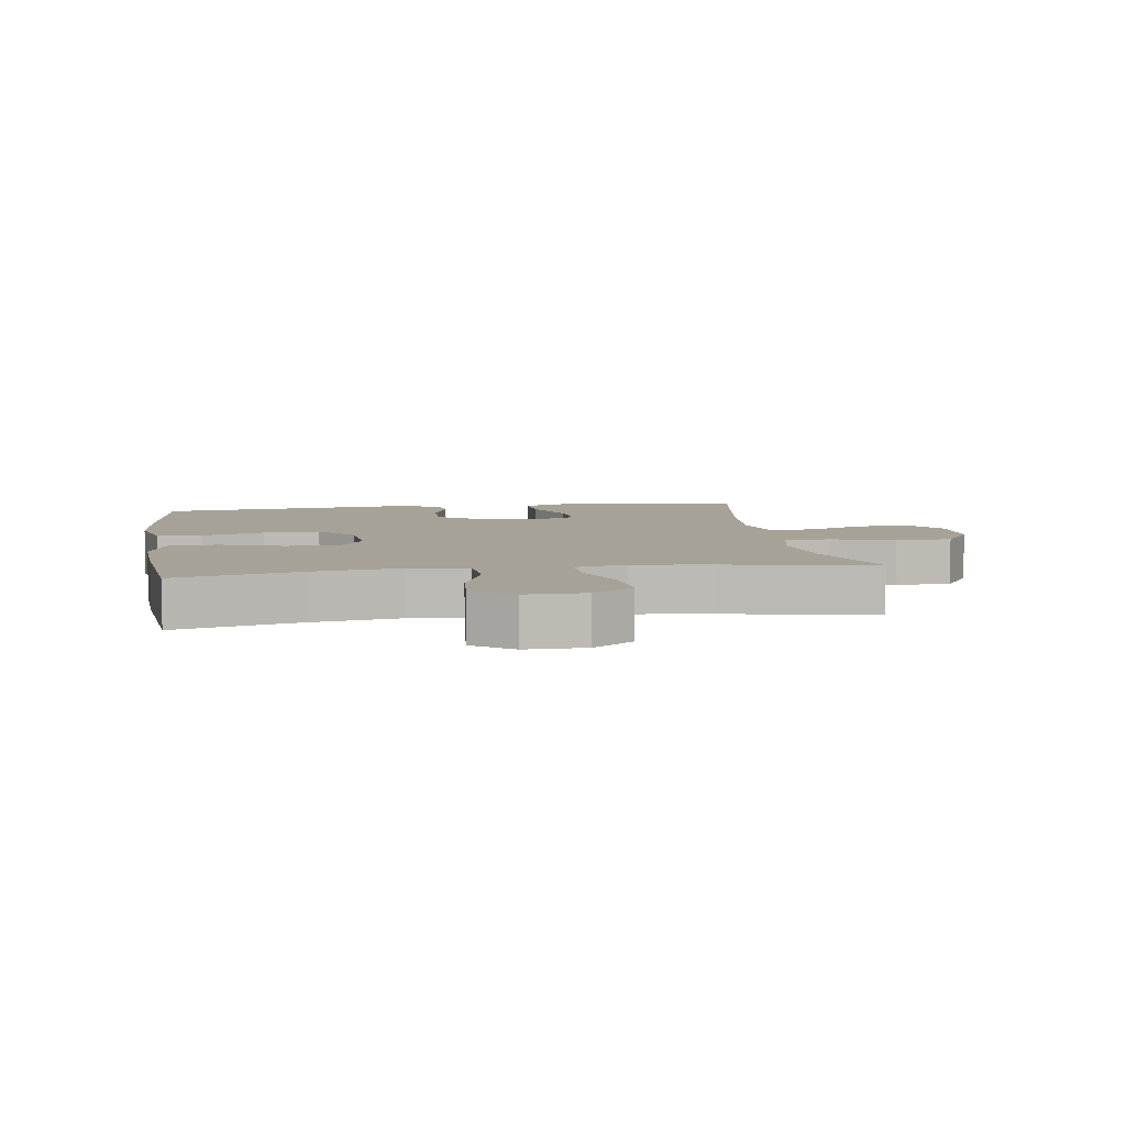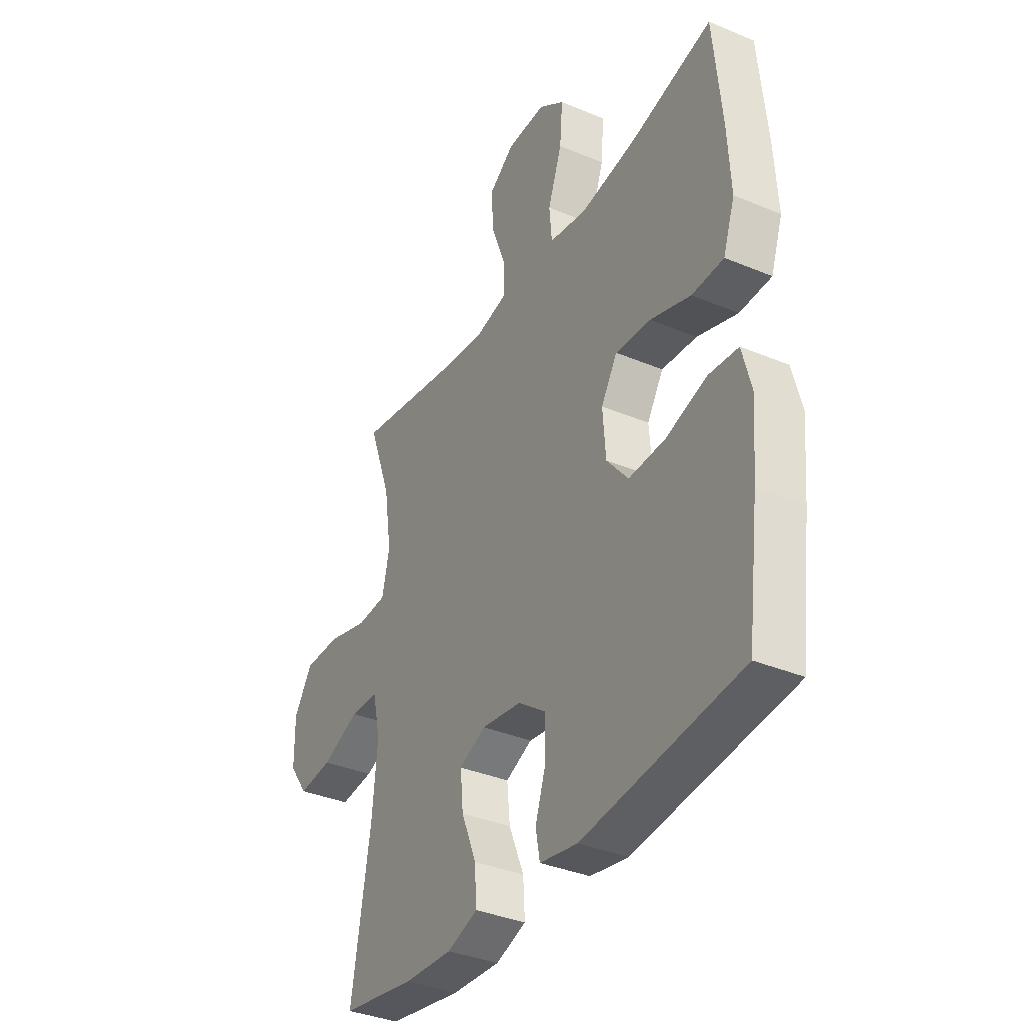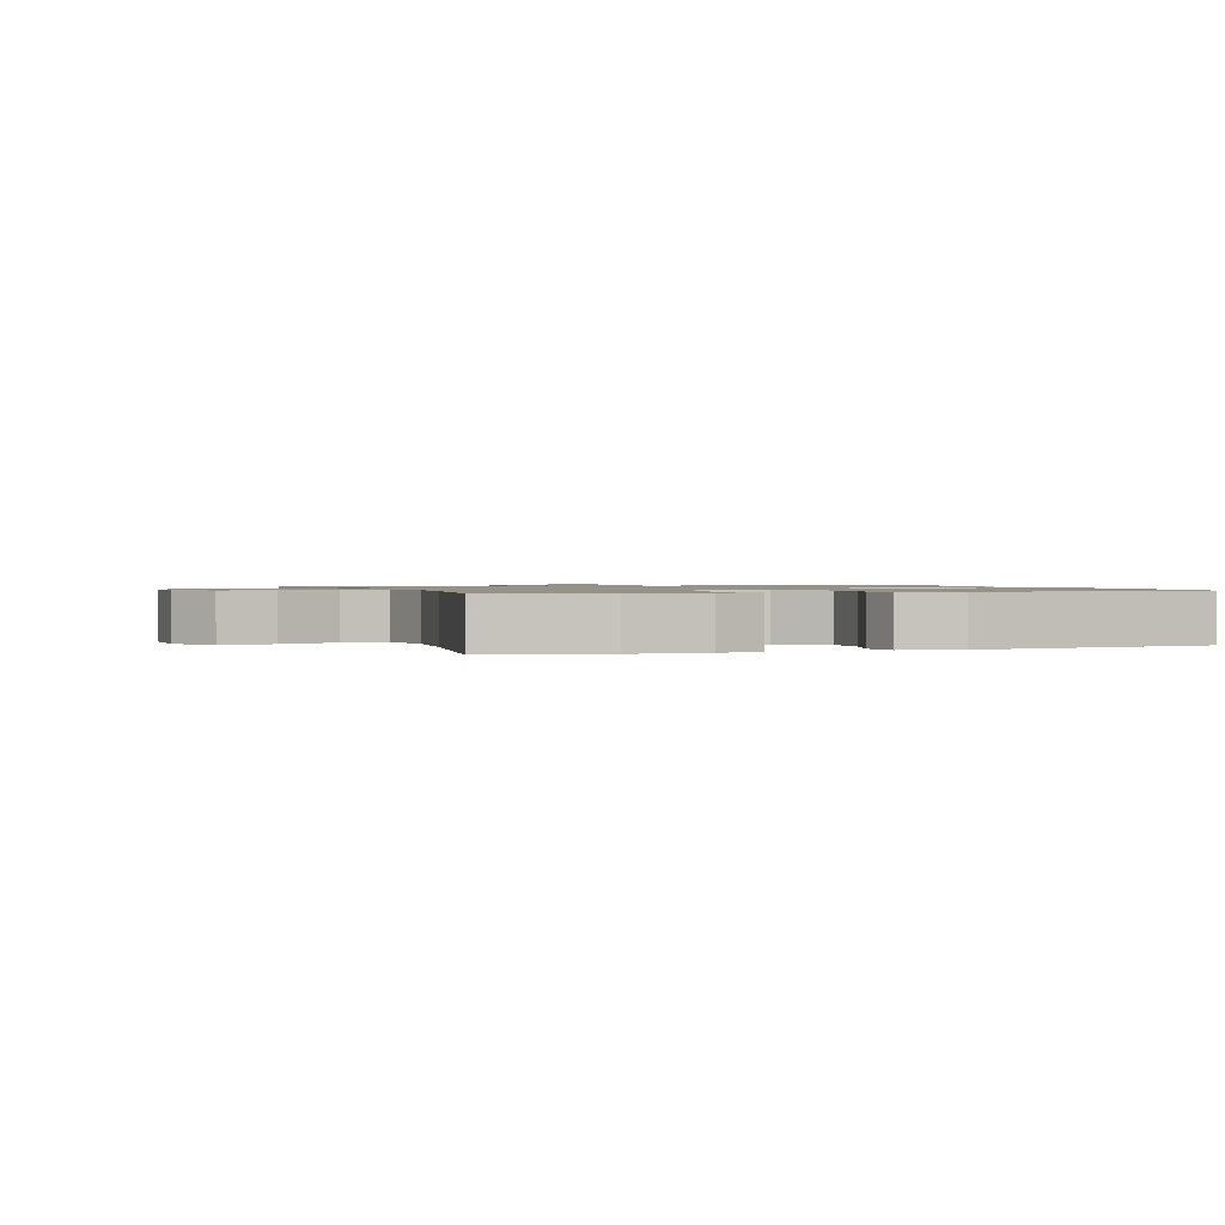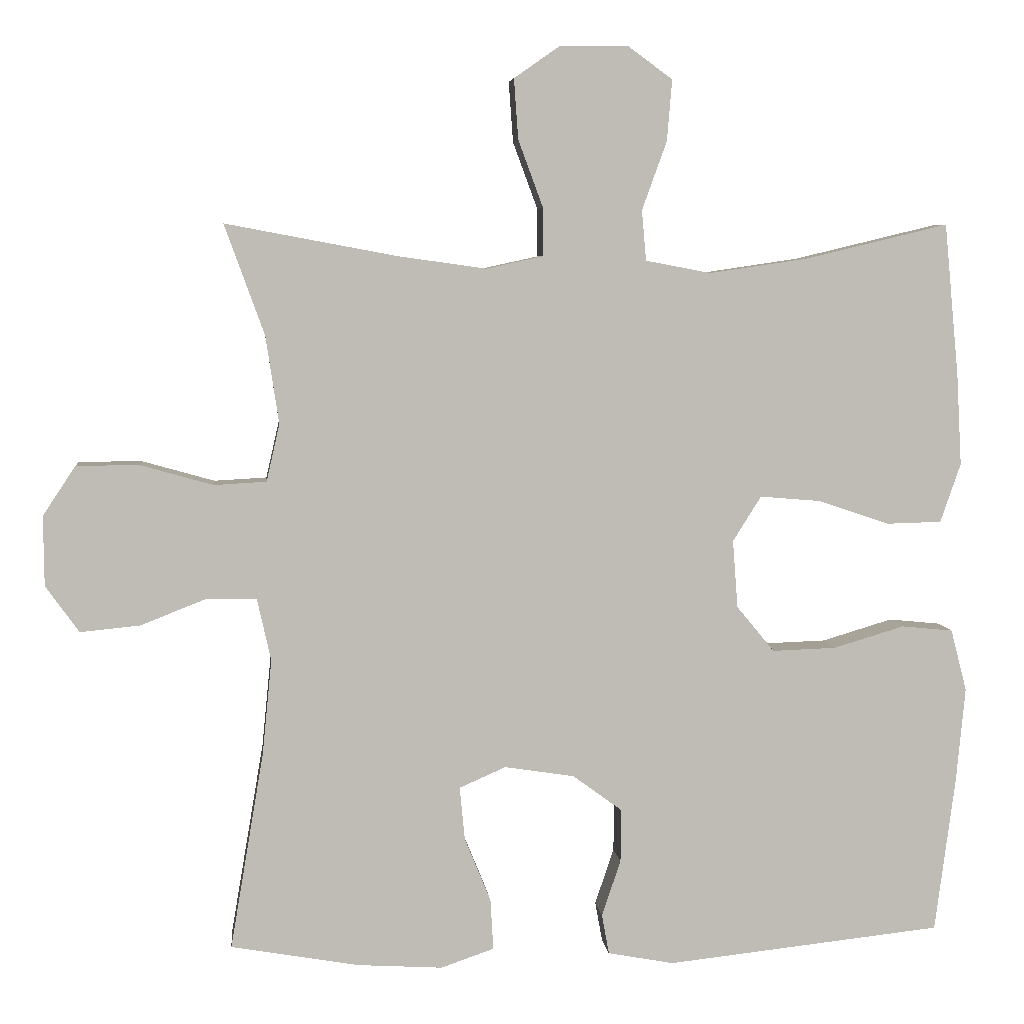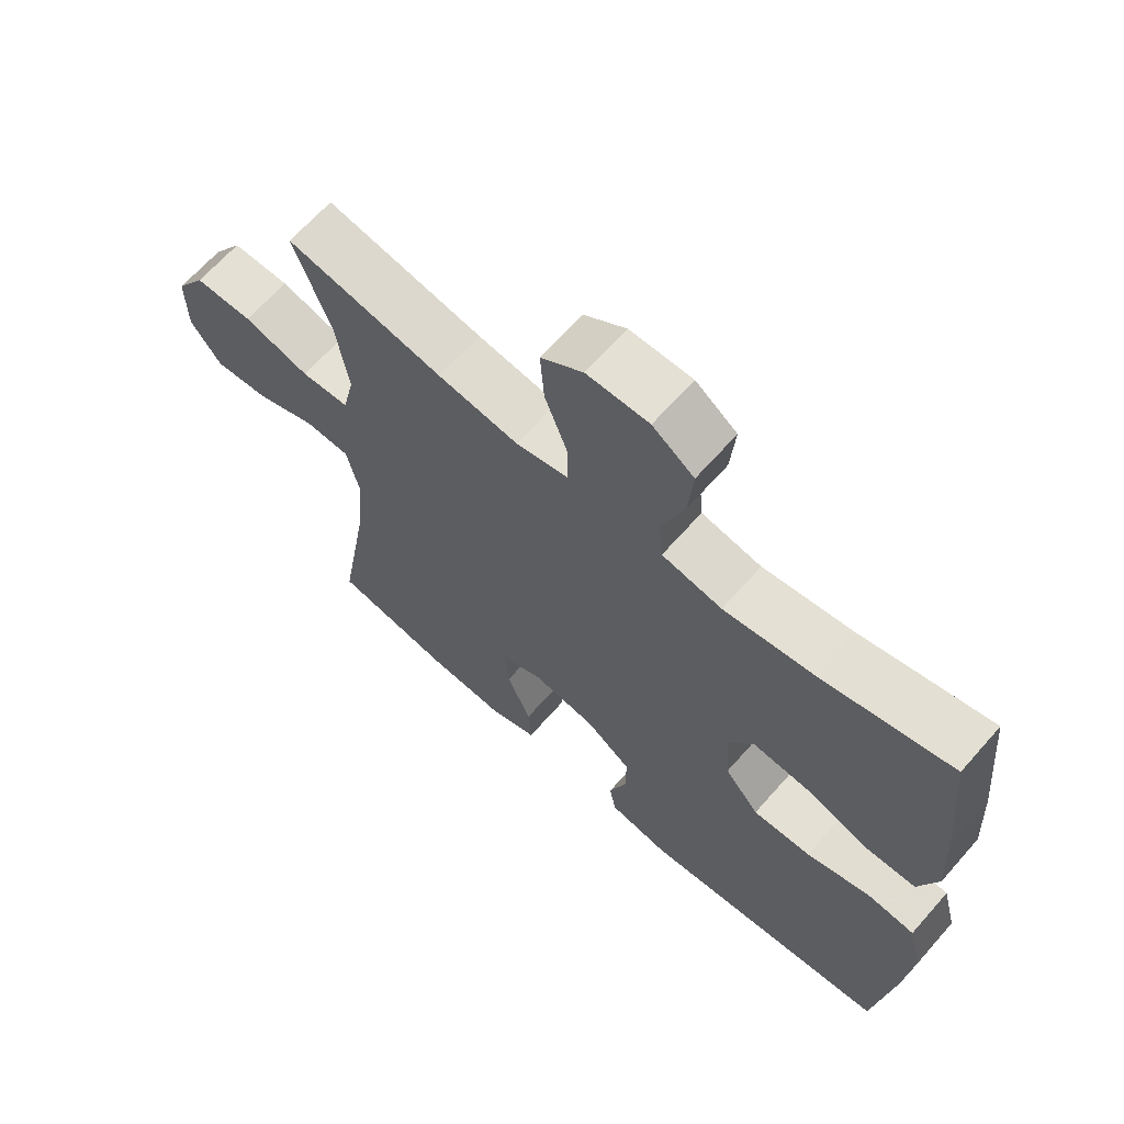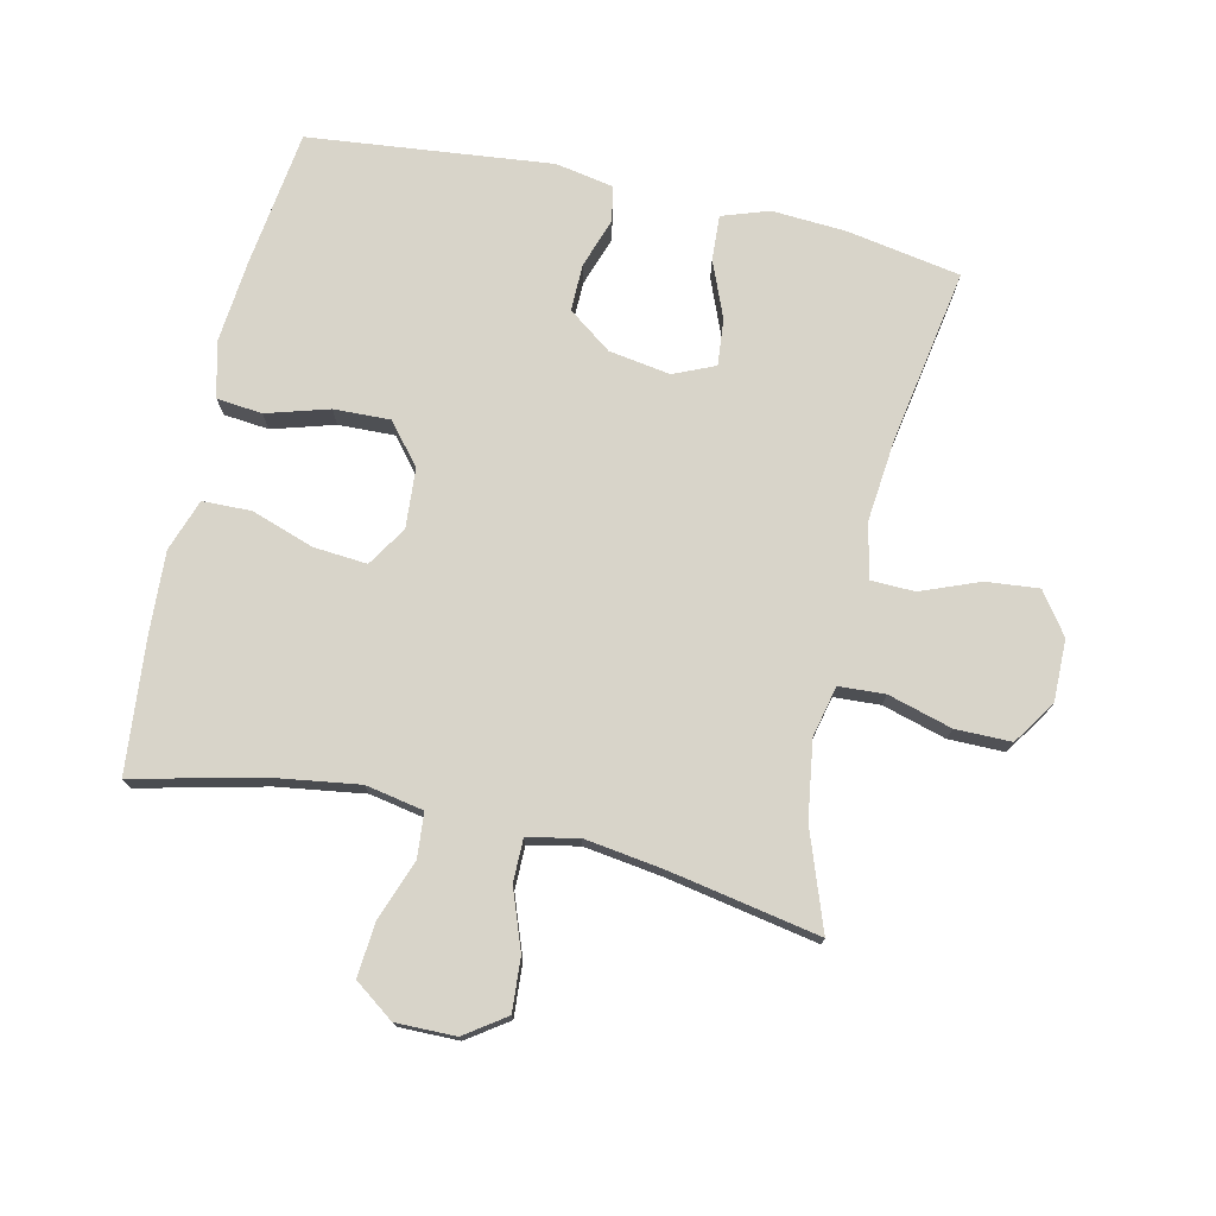
<metadata>
{"format":"obj","ext":"obj","renderer":"f3d","projection":"perspective","resolution":1024,"background":"white","views":[{"elev":6.5,"azim":-8.8,"up":"+Y"},{"elev":-36.3,"azim":-118.7,"up":"+Z"},{"elev":1.1,"azim":160.1,"up":"+Y"},{"elev":5.6,"azim":174.1,"up":"+Z"},{"elev":66.0,"azim":-138.6,"up":"+Z"},{"elev":75.2,"azim":12.8,"up":"+Y"}]}
</metadata>
<code>
v -0.5 0.07 0.5
v -0.304 0.07 0.453
v -0.168 0.07 0.433
v -0.078 0.07 0.45
v -0.072 0.07 0.519
v -0.106 0.07 0.613
v -0.113 0.07 0.697
v -0.051 0.07 0.742
v 0.042 0.07 0.741
v 0.105 0.07 0.697
v 0.099 0.07 0.614
v 0.065 0.07 0.522
v 0.065 0.07 0.456
v 0.143 0.07 0.439
v 0.264 0.07 0.456
v 0.5 0.07 0.5
v 0.445 0.07 0.348
v 0.427 0.07 0.228
v 0.445 0.07 0.149
v 0.517 0.07 0.145
v 0.616 0.07 0.173
v 0.703 0.07 0.173
v 0.748 0.07 0.105
v 0.747 0.07 0.009
v 0.701 0.07 -0.055
v 0.619 0.07 -0.047
v 0.528 0.07 -0.011
v 0.46 0.07 -0.013
v 0.441 0.07 -0.098
v 0.454 0.07 -0.229
v 0.5 0.07 -0.5
v 0.323 0.07 -0.531
v 0.207 0.07 -0.538
v 0.134 0.07 -0.513
v 0.138 0.07 -0.443
v 0.174 0.07 -0.355
v 0.181 0.07 -0.282
v 0.117 0.07 -0.254
v 0.021 0.07 -0.269
v -0.047 0.07 -0.319
v -0.046 0.07 -0.392
v -0.02 0.07 -0.469
v -0.03 0.07 -0.524
v -0.121 0.07 -0.541
v -0.5 0.07 -0.5
v -0.528 0.07 -0.285
v -0.54 0.07 -0.156
v -0.518 0.07 -0.071
v -0.447 0.07 -0.064
v -0.35 0.07 -0.093
v -0.262 0.07 -0.096
v -0.21 0.07 -0.033
v -0.203 0.07 0.06
v -0.242 0.07 0.122
v -0.326 0.07 0.115
v -0.423 0.07 0.082
v -0.499 0.07 0.084
v -0.527 0.07 0.165
v -0.52 0.07 0.291
v -0.5 0 0.5
v -0.304 0 0.453
v -0.168 0 0.433
v -0.078 0 0.45
v -0.072 0 0.519
v -0.106 0 0.613
v -0.113 0 0.697
v -0.051 0 0.742
v 0.042 0 0.741
v 0.105 0 0.697
v 0.099 0 0.614
v 0.065 0 0.522
v 0.065 0 0.456
v 0.143 0 0.439
v 0.264 0 0.456
v 0.5 0 0.5
v 0.445 0 0.348
v 0.427 0 0.228
v 0.445 0 0.149
v 0.517 0 0.145
v 0.616 0 0.173
v 0.703 0 0.173
v 0.748 0 0.105
v 0.747 0 0.009
v 0.701 0 -0.055
v 0.619 0 -0.047
v 0.528 0 -0.011
v 0.46 0 -0.013
v 0.441 0 -0.098
v 0.454 0 -0.229
v 0.5 0 -0.5
v 0.323 0 -0.531
v 0.207 0 -0.538
v 0.134 0 -0.513
v 0.138 0 -0.443
v 0.174 0 -0.355
v 0.181 0 -0.282
v 0.117 0 -0.254
v 0.021 0 -0.269
v -0.047 0 -0.319
v -0.046 0 -0.392
v -0.02 0 -0.469
v -0.03 0 -0.524
v -0.121 0 -0.541
v -0.5 0 -0.5
v -0.528 0 -0.285
v -0.54 0 -0.156
v -0.518 0 -0.071
v -0.447 0 -0.064
v -0.35 0 -0.093
v -0.262 0 -0.096
v -0.21 0 -0.033
v -0.203 0 0.06
v -0.242 0 0.122
v -0.326 0 0.115
v -0.423 0 0.082
v -0.499 0 0.084
v -0.527 0 0.165
v -0.52 0 0.291
f 59 1 2
f 58 59 2
f 57 58 2
f 56 57 2
f 55 56 2
f 54 55 2 3
f 53 54 3 4
f 52 53 4
f 48 49 50
f 47 48 50
f 46 47 50
f 45 46 50
f 44 45 50
f 43 44 50
f 42 43 50
f 41 42 50
f 40 41 50 51
f 39 40 51 52
f 34 35 36
f 33 34 36
f 32 33 36
f 31 32 36
f 30 31 36
f 29 30 36 37
f 28 29 37 38
f 25 26 27
f 24 25 27
f 23 24 27
f 22 23 27
f 21 22 27
f 20 21 27
f 19 20 27 28
f 39 52 4
f 38 39 4
f 28 38 4
f 19 28 4
f 18 19 4
f 10 11 12
f 9 10 12
f 8 9 12
f 7 8 12
f 6 7 12
f 5 6 12
f 5 12 13
f 4 5 13
f 4 13 14
f 18 4 14
f 17 18 14
f 17 14 15
f 15 16 17
f 61 60 118
f 61 118 117
f 61 117 116
f 61 116 115
f 61 115 114
f 62 61 114 113
f 63 62 113 112
f 63 112 111
f 109 108 107
f 109 107 106
f 109 106 105
f 109 105 104
f 109 104 103
f 109 103 102
f 109 102 101
f 109 101 100
f 110 109 100 99
f 111 110 99 98
f 95 94 93
f 95 93 92
f 95 92 91
f 95 91 90
f 95 90 89
f 96 95 89 88
f 97 96 88 87
f 86 85 84
f 86 84 83
f 86 83 82
f 86 82 81
f 86 81 80
f 86 80 79
f 87 86 79 78
f 63 111 98
f 63 98 97
f 63 97 87
f 63 87 78
f 63 78 77
f 71 70 69
f 71 69 68
f 71 68 67
f 71 67 66
f 71 66 65
f 71 65 64
f 72 71 64
f 72 64 63
f 73 72 63
f 73 63 77
f 73 77 76
f 74 73 76
f 76 75 74
f 1 60 61 2
f 2 61 62 3
f 3 62 63 4
f 4 63 64 5
f 5 64 65 6
f 6 65 66 7
f 7 66 67 8
f 8 67 68 9
f 9 68 69 10
f 10 69 70 11
f 11 70 71 12
f 12 71 72 13
f 13 72 73 14
f 14 73 74 15
f 15 74 75 16
f 16 75 76 17
f 17 76 77 18
f 18 77 78 19
f 19 78 79 20
f 20 79 80 21
f 21 80 81 22
f 22 81 82 23
f 23 82 83 24
f 24 83 84 25
f 25 84 85 26
f 26 85 86 27
f 27 86 87 28
f 28 87 88 29
f 29 88 89 30
f 30 89 90 31
f 31 90 91 32
f 32 91 92 33
f 33 92 93 34
f 34 93 94 35
f 35 94 95 36
f 36 95 96 37
f 37 96 97 38
f 38 97 98 39
f 39 98 99 40
f 40 99 100 41
f 41 100 101 42
f 42 101 102 43
f 43 102 103 44
f 44 103 104 45
f 45 104 105 46
f 46 105 106 47
f 47 106 107 48
f 48 107 108 49
f 49 108 109 50
f 50 109 110 51
f 51 110 111 52
f 52 111 112 53
f 53 112 113 54
f 54 113 114 55
f 55 114 115 56
f 56 115 116 57
f 57 116 117 58
f 58 117 118 59
f 59 118 60 1

</code>
